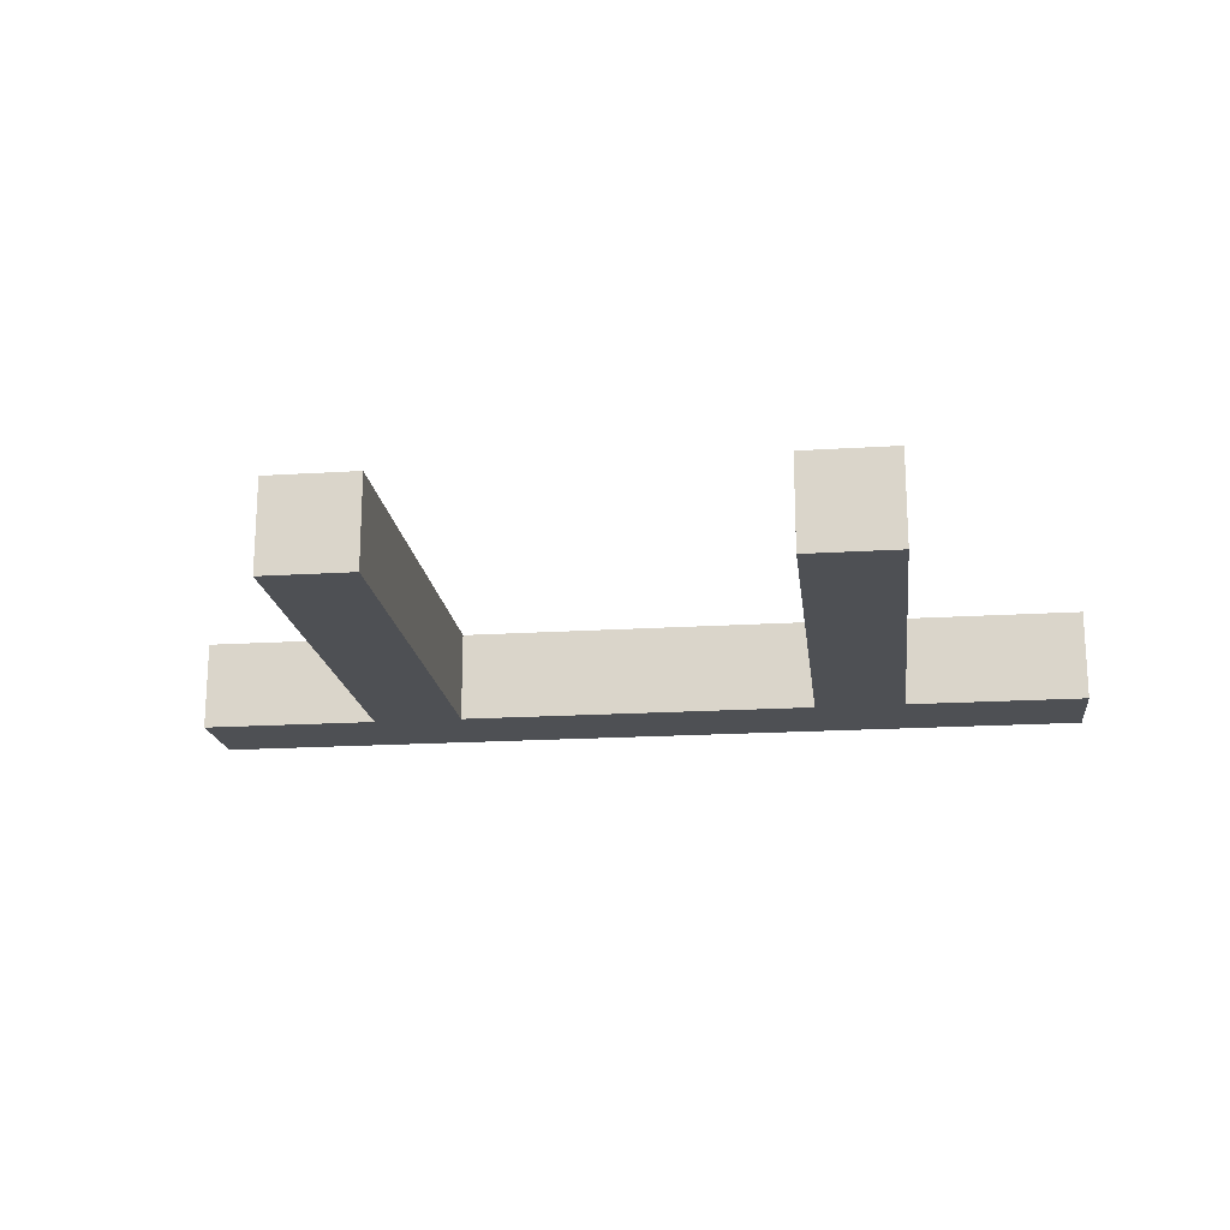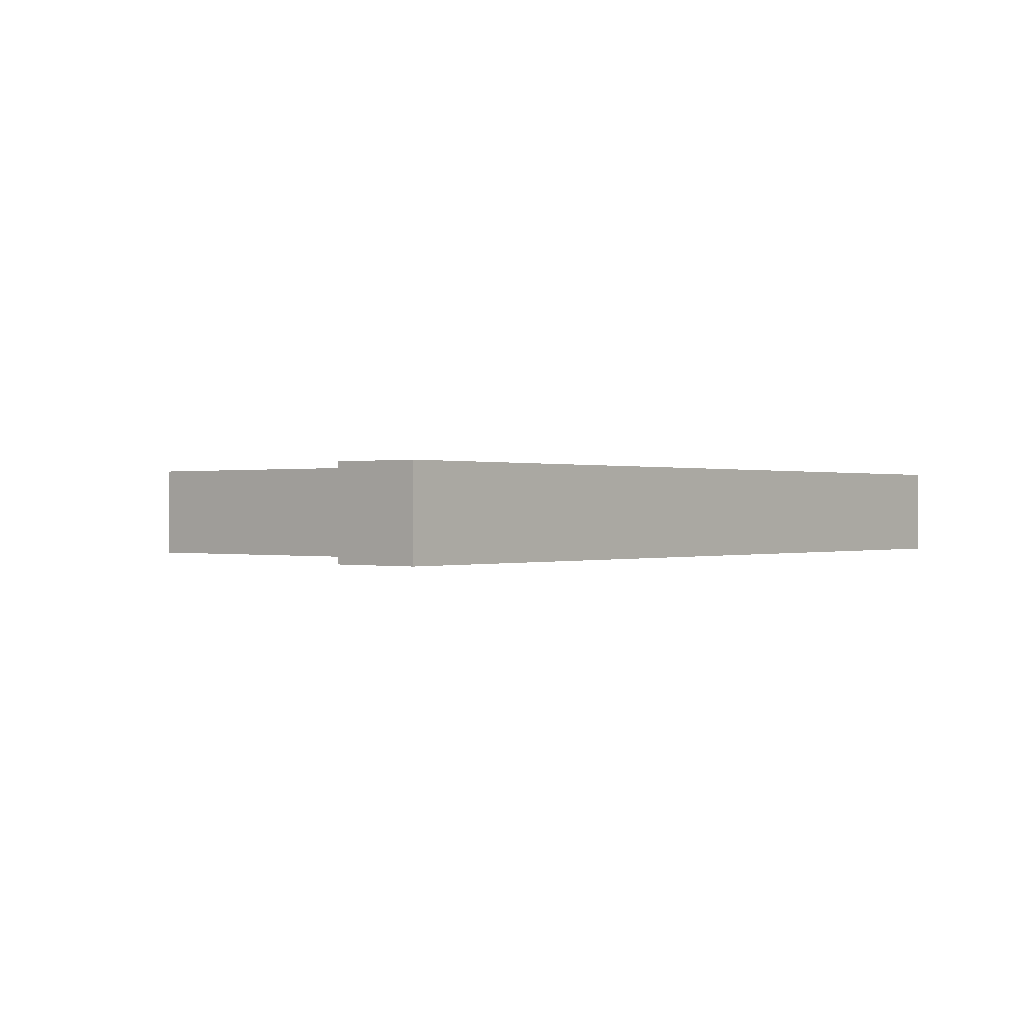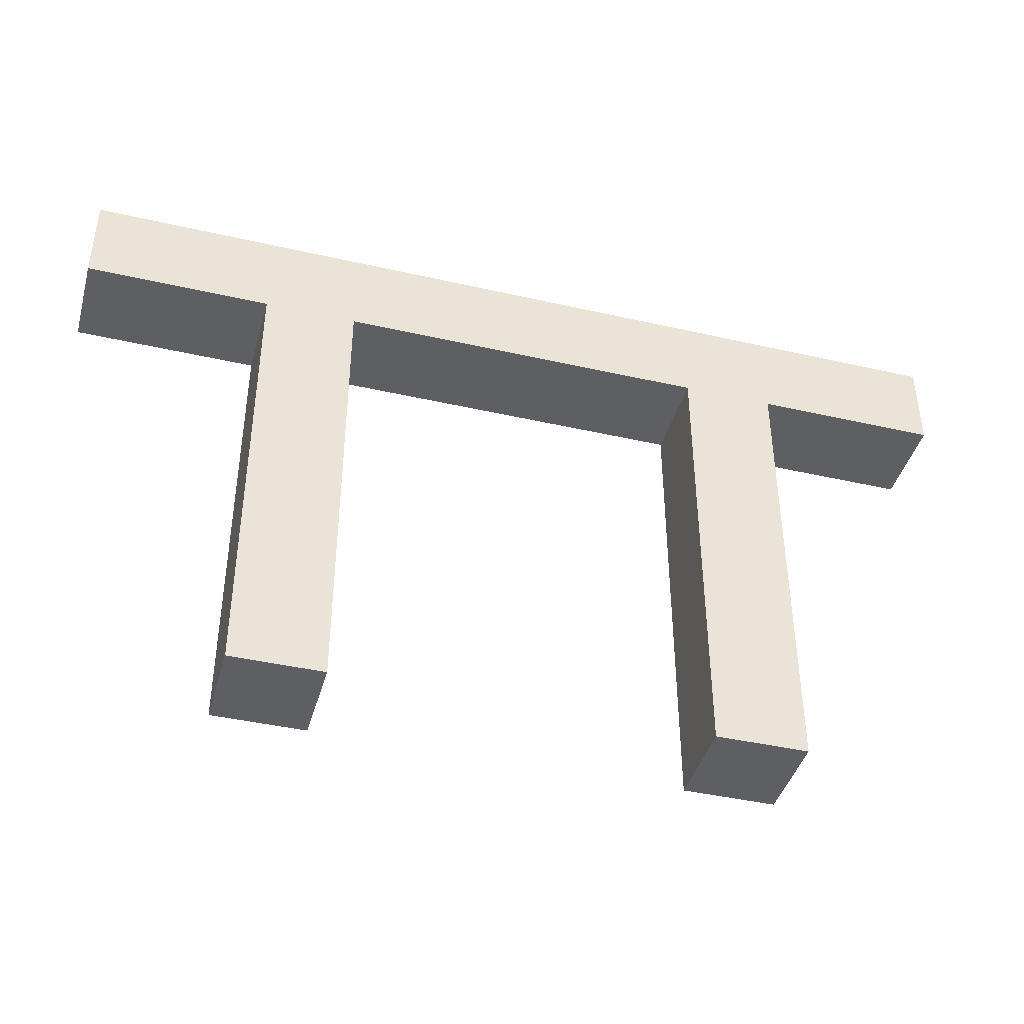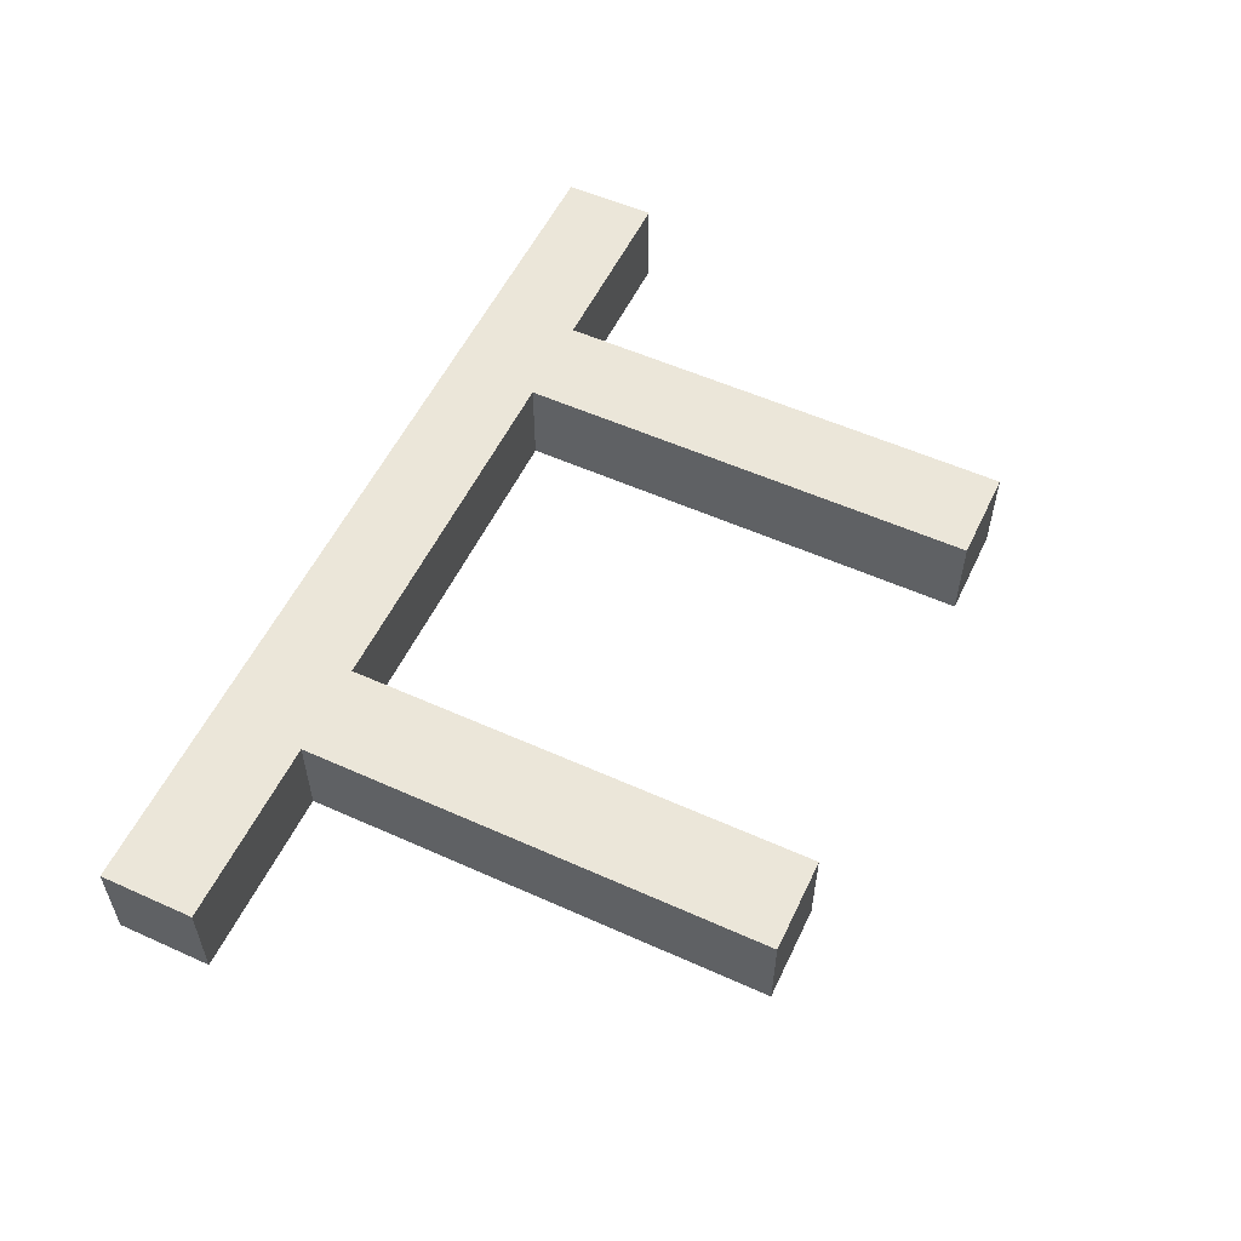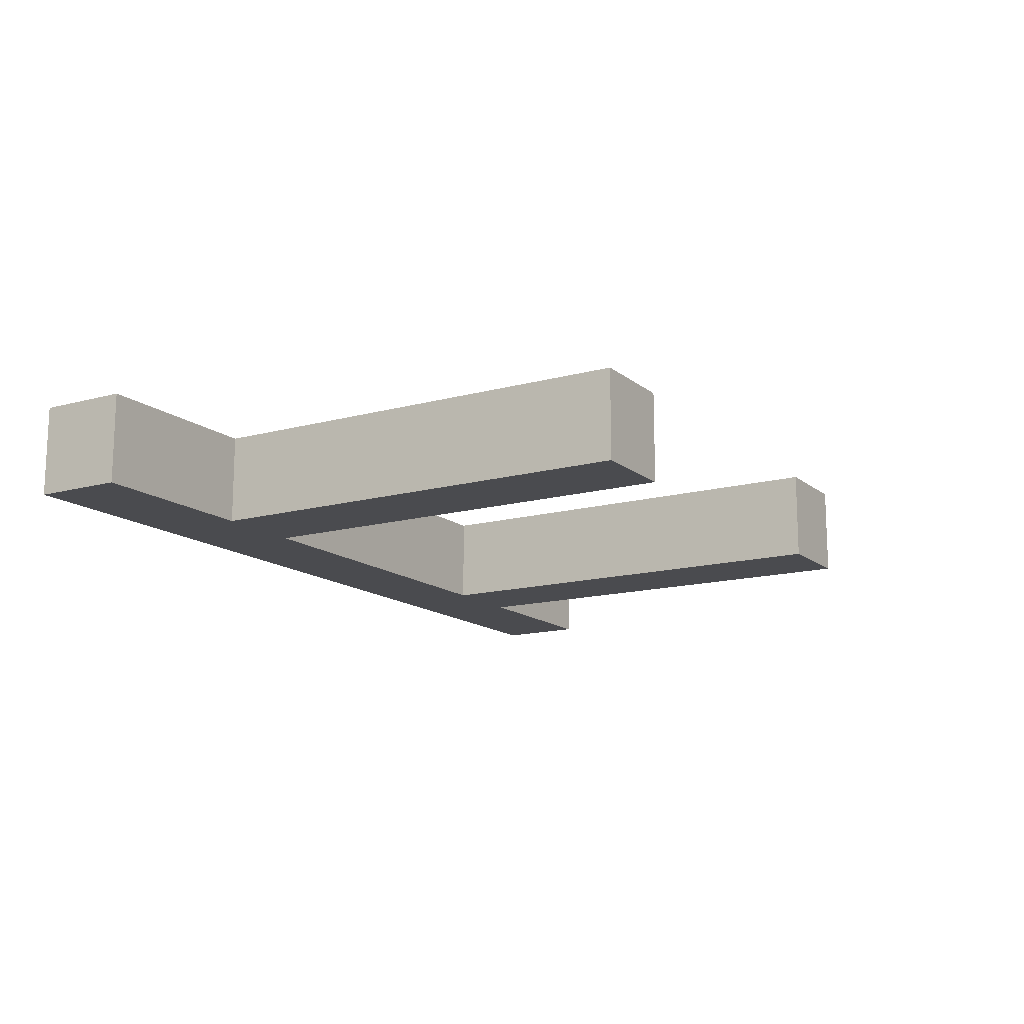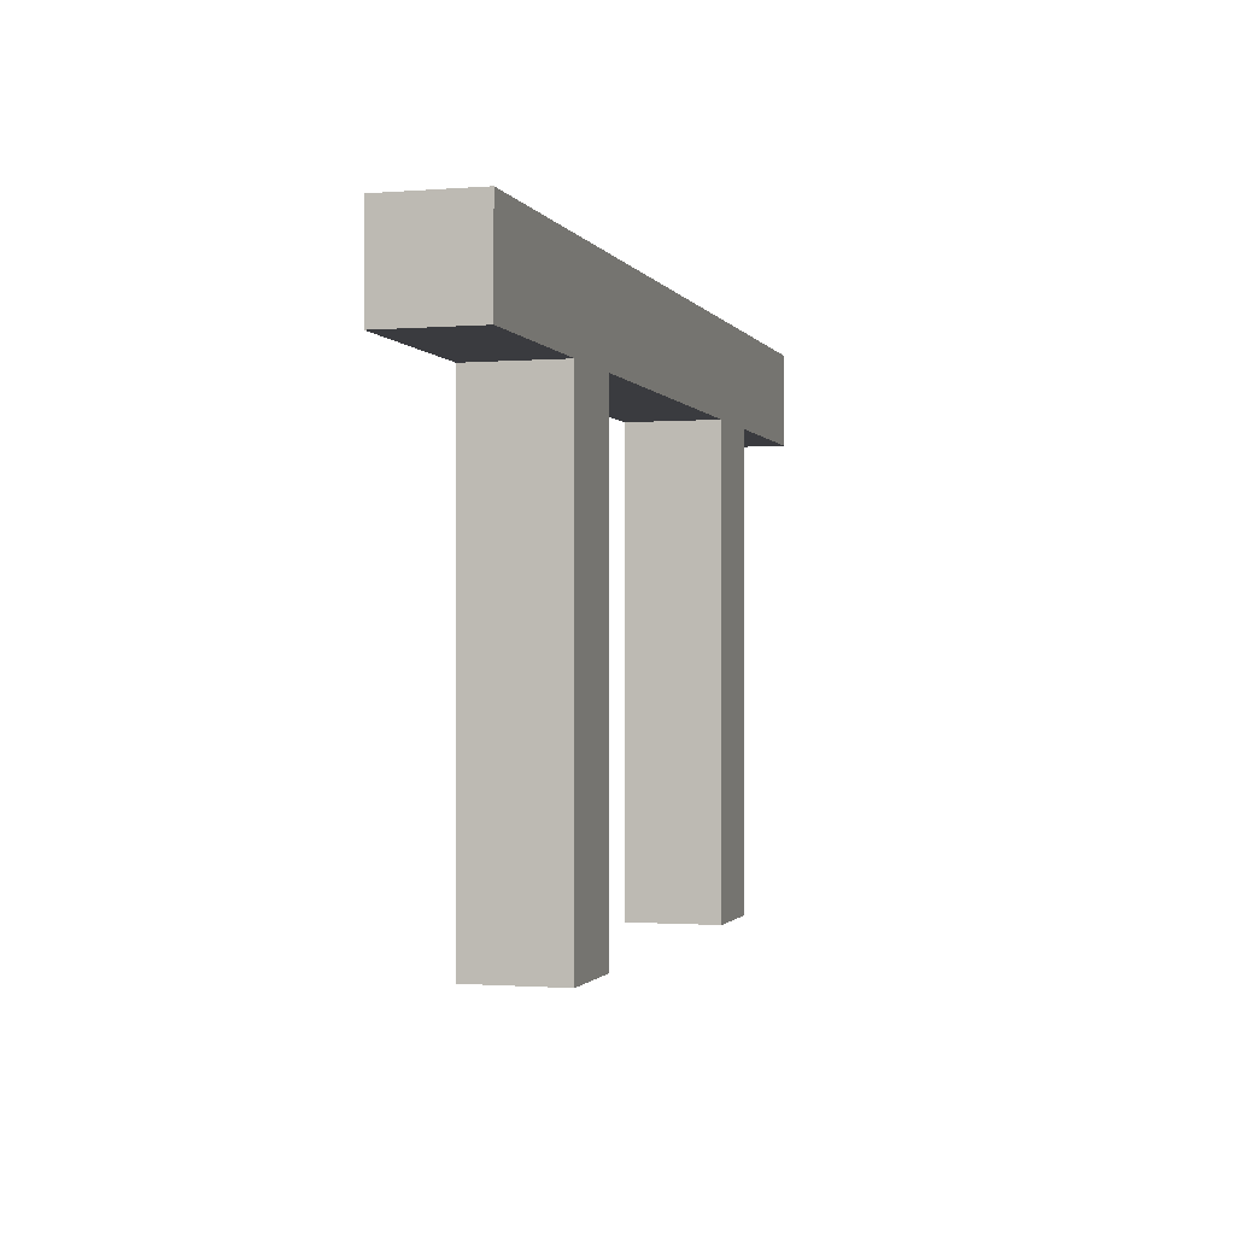
<metadata>
{"format":"obj","ext":"obj","renderer":"f3d","projection":"perspective","resolution":1024,"background":"white","views":[{"elev":-18.5,"azim":6.9,"up":"+Z"},{"elev":0.1,"azim":130.1,"up":"+Z"},{"elev":-41.9,"azim":164.6,"up":"+Y"},{"elev":55.4,"azim":-64.7,"up":"+Z"},{"elev":-14.3,"azim":-58.9,"up":"+Z"},{"elev":-1.2,"azim":105.9,"up":"+Y"}]}
</metadata>
<code>
v -5 5 0.5
v -5 5 -0.5
v -5 6 0.5
v -5 6 -0.5
v -3 0 0.5
v -3 0 -0.5
v -3 5 0.5
v -3 5 -0.5
v 2 0 0.5
v 2 0 -0.5
v 2 5 0.5
v 2 5 -0.5
v -2 0 0.5
v -2 0 -0.5
v -2 5 0.5
v -2 5 -0.5
v 3 0 0.5
v 3 0 -0.5
v 3 5 0.5
v 3 5 -0.5
v 5 5 0.5
v 5 5 -0.5
v 5 6 0.5
v 5 6 -0.5
v -5 5 0.5
v -5 6 0.5
v -3 0 0.5
v -3 5 0.5
v -2 0 0.5
v -2 5 0.5
v 2 0 0.5
v 2 5 0.5
v 3 0 0.5
v 3 5 0.5
v 5 5 0.5
v 5 6 0.5
v -5 5 -0.5
v -5 6 -0.5
v -3 0 -0.5
v -3 5 -0.5
v -2 0 -0.5
v -2 5 -0.5
v 2 0 -0.5
v 2 5 -0.5
v 3 0 -0.5
v 3 5 -0.5
v 5 5 -0.5
v 5 6 -0.5
v -3 0 0.5
v -2 0 0.5
v 2 0 0.5
v 3 0 0.5
v -3 0 -0.5
v -2 0 -0.5
v 2 0 -0.5
v 3 0 -0.5
v -5 5 0.5
v -3 5 0.5
v -2 5 0.5
v 2 5 0.5
v 3 5 0.5
v 5 5 0.5
v -5 5 -0.5
v -3 5 -0.5
v -2 5 -0.5
v 2 5 -0.5
v 3 5 -0.5
v 5 5 -0.5
v -5 6 0.5
v 5 6 0.5
v -5 6 -0.5
v 5 6 -0.5
f 3 2 1
f 4 2 3
f 7 6 5
f 8 6 7
f 11 10 9
f 12 10 11
f 13 14 15
f 15 14 16
f 17 18 19
f 19 18 20
f 21 22 23
f 23 22 24
f 28 26 25
f 29 28 27
f 30 26 28
f 30 28 29
f 32 26 30
f 33 32 31
f 34 26 32
f 34 32 33
f 35 26 34
f 36 26 35
f 37 38 40
f 39 40 41
f 40 38 42
f 41 40 42
f 42 38 44
f 43 44 45
f 44 38 46
f 45 44 46
f 46 38 47
f 47 38 48
f 53 50 49
f 54 50 53
f 55 52 51
f 56 52 55
f 63 58 57
f 64 58 63
f 65 60 59
f 66 60 65
f 67 62 61
f 68 62 67
f 69 70 71
f 71 70 72

</code>
